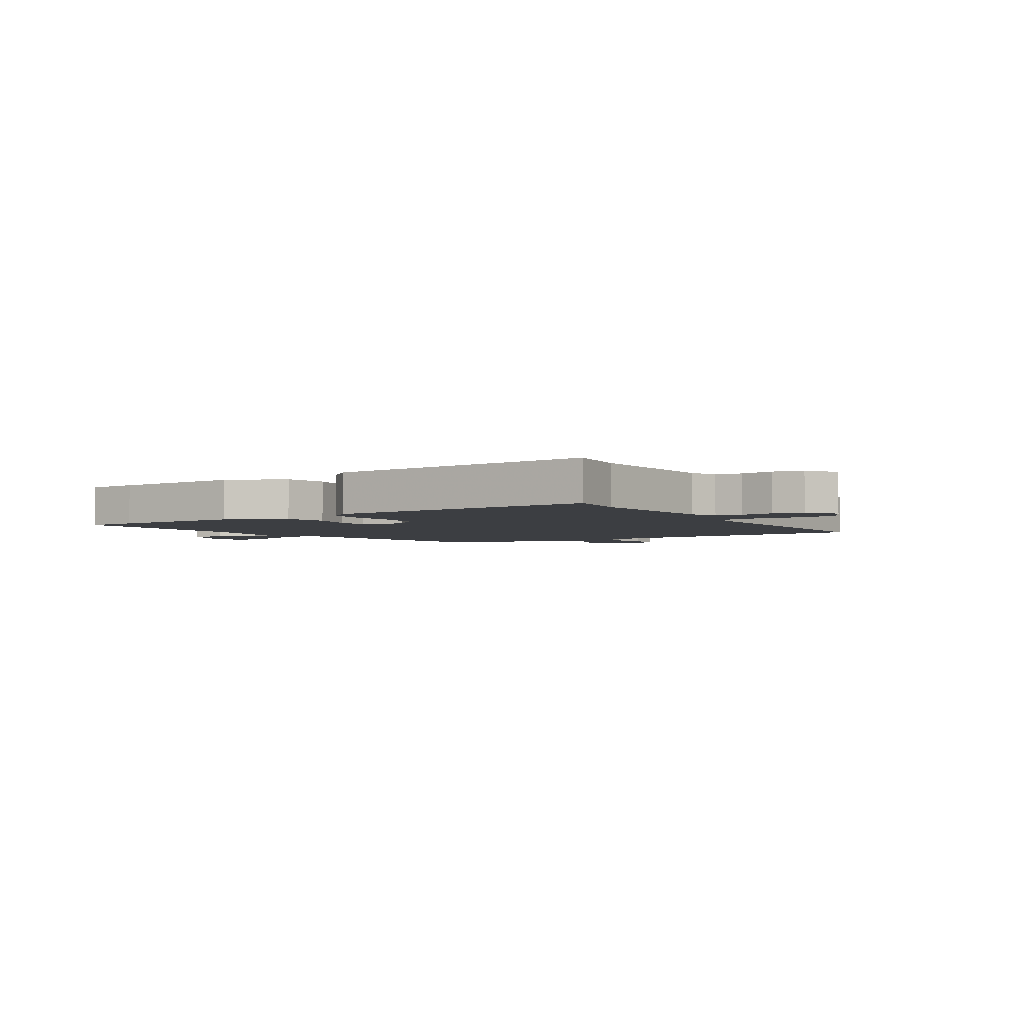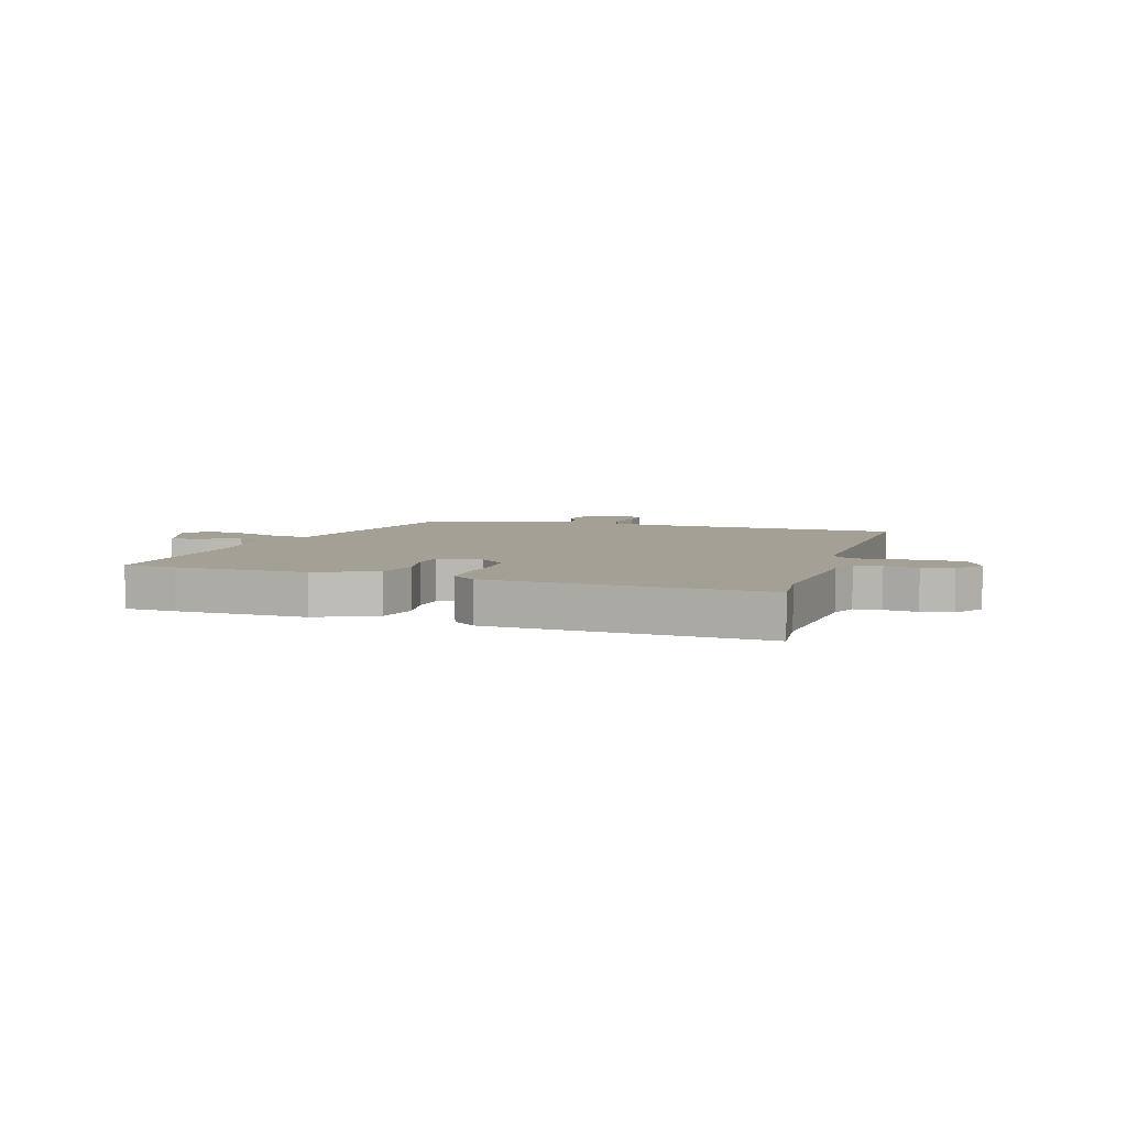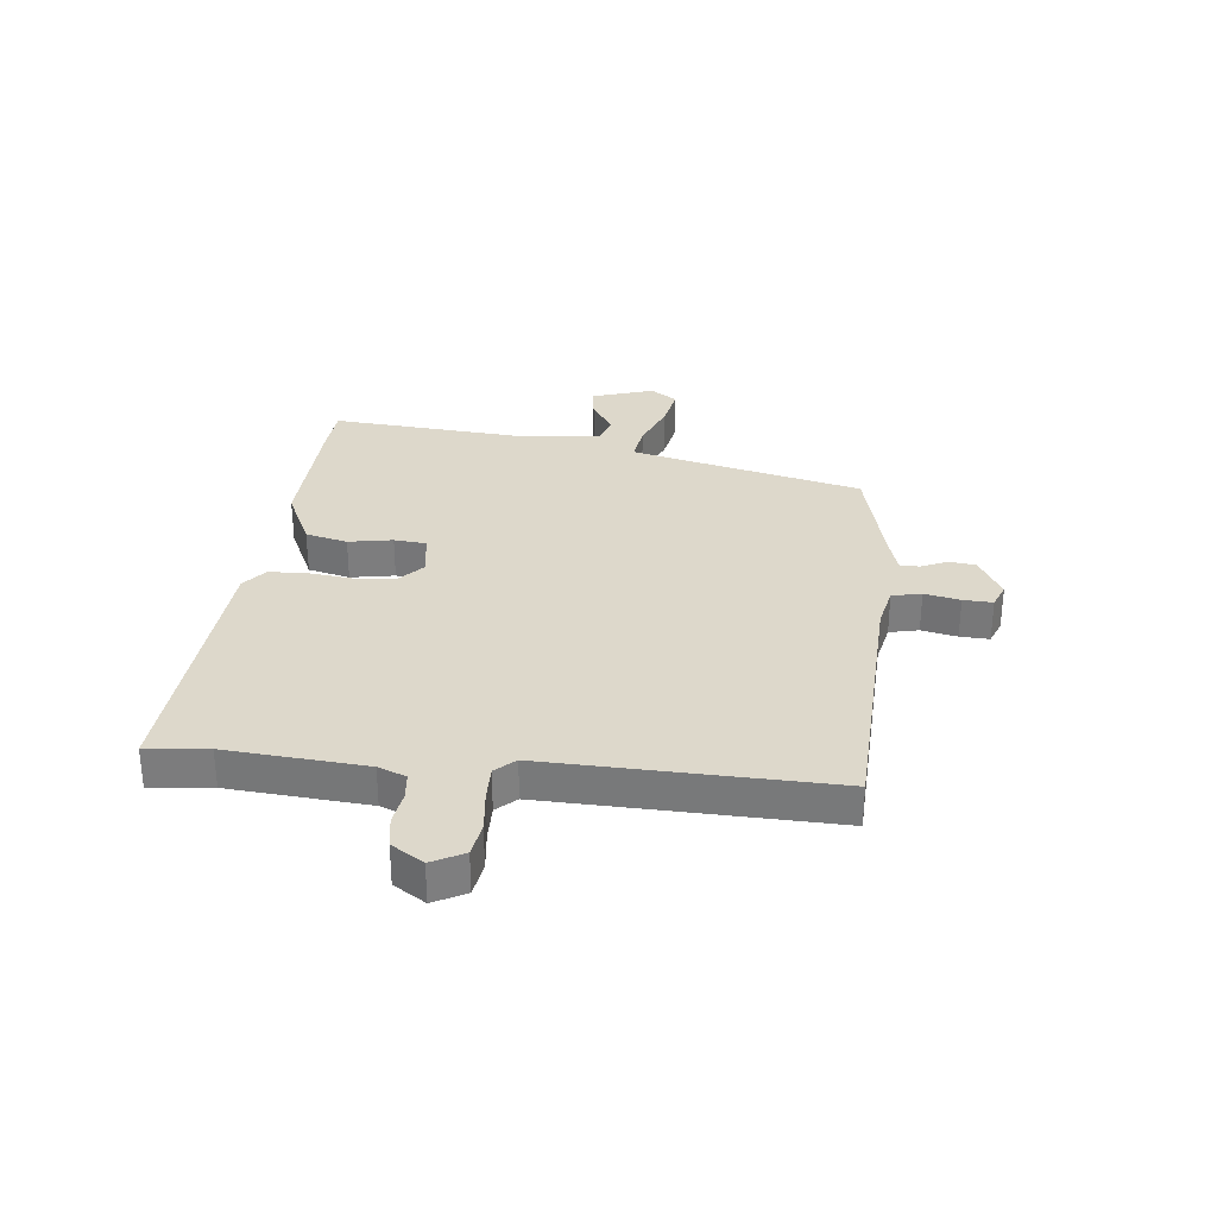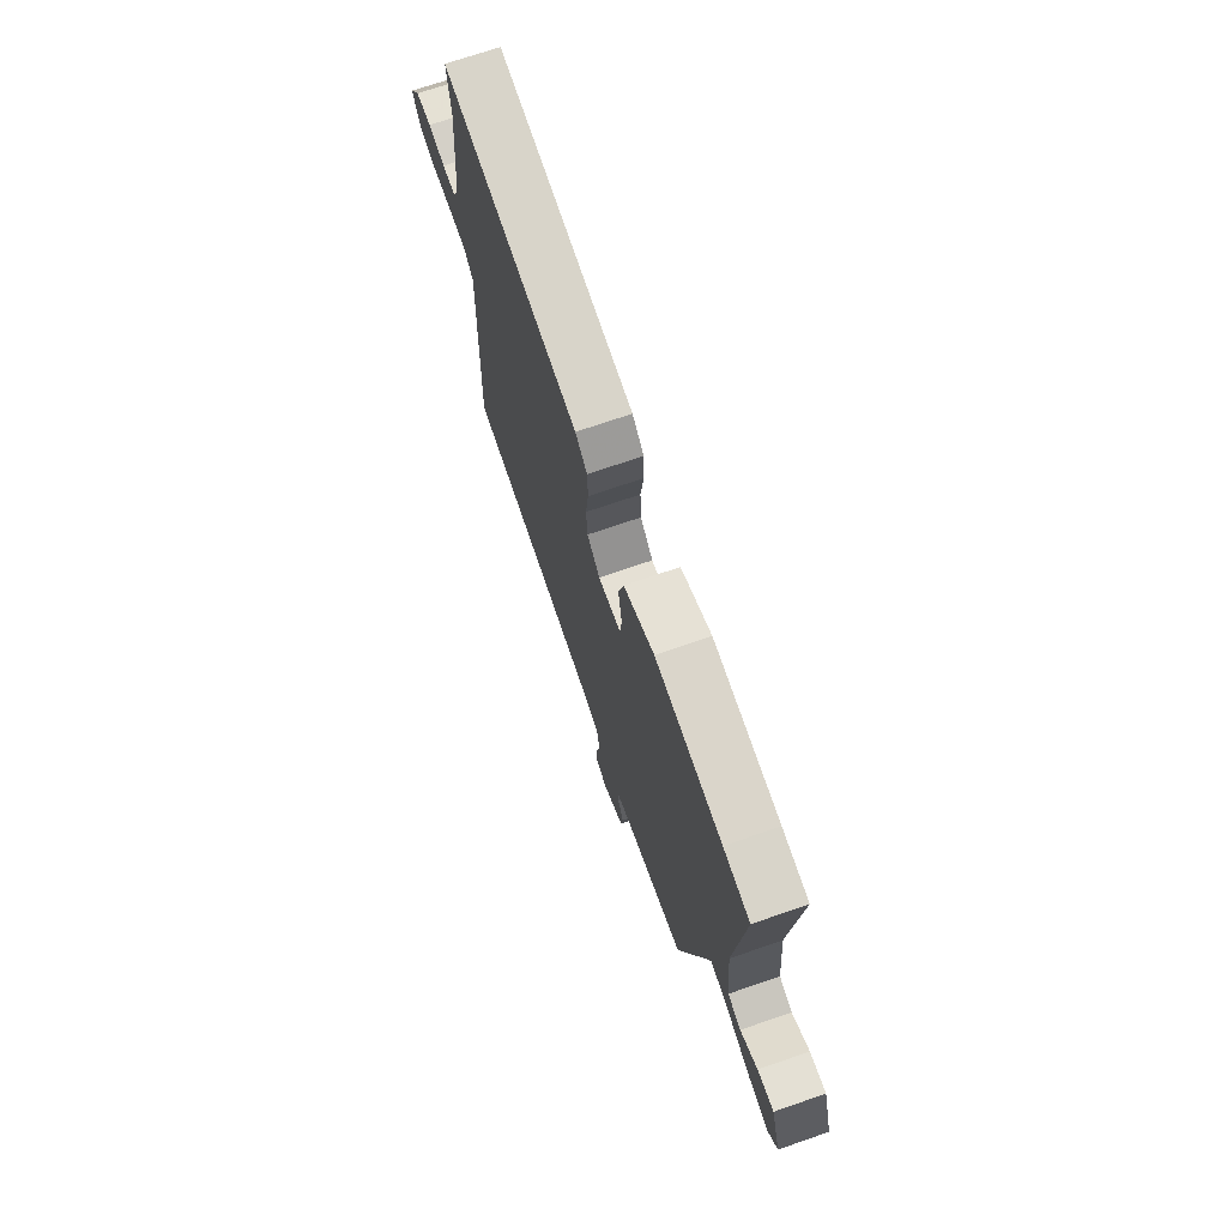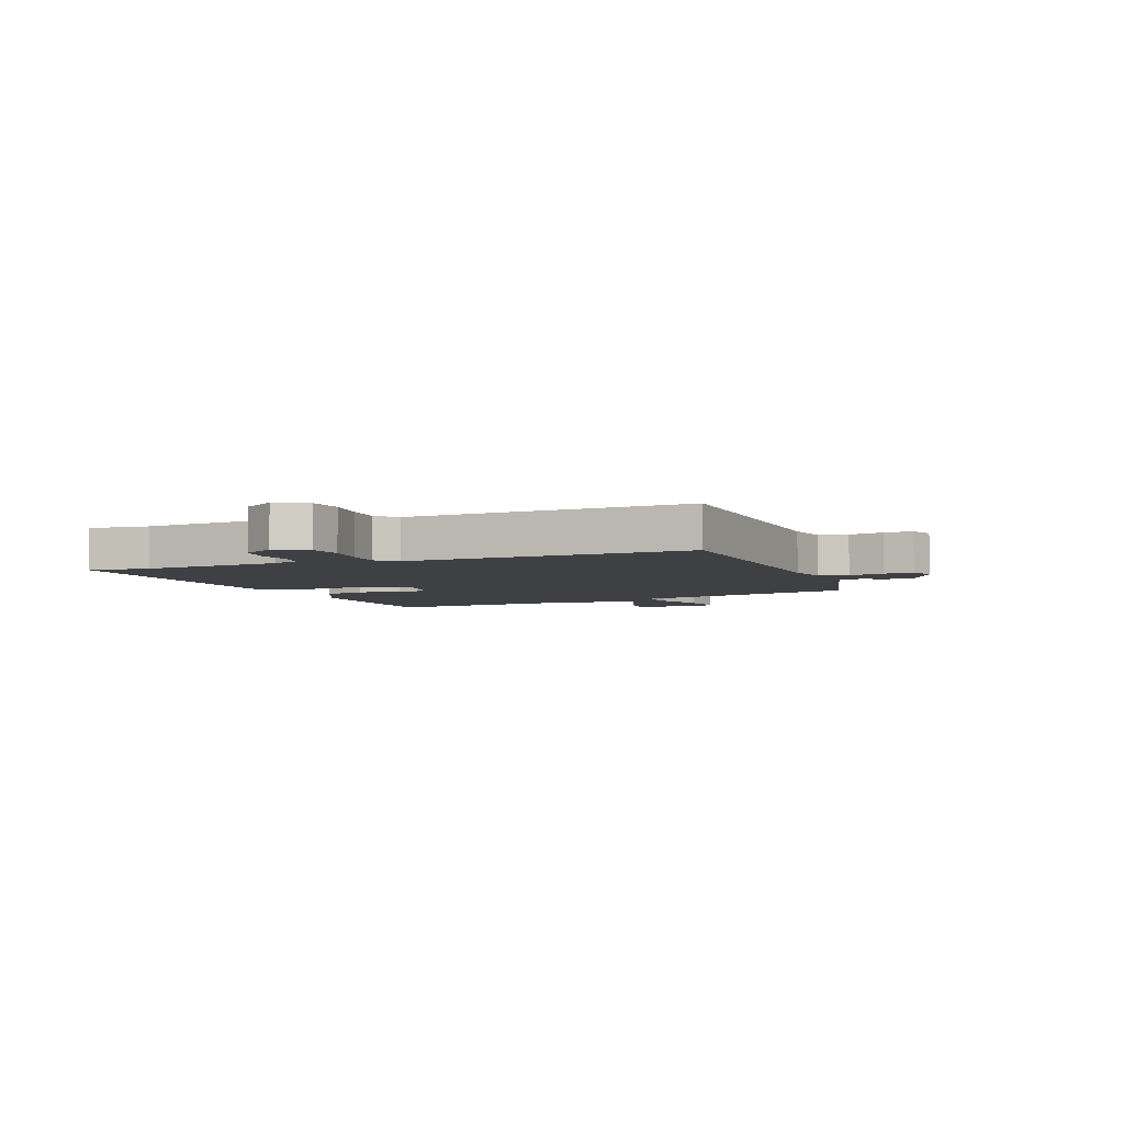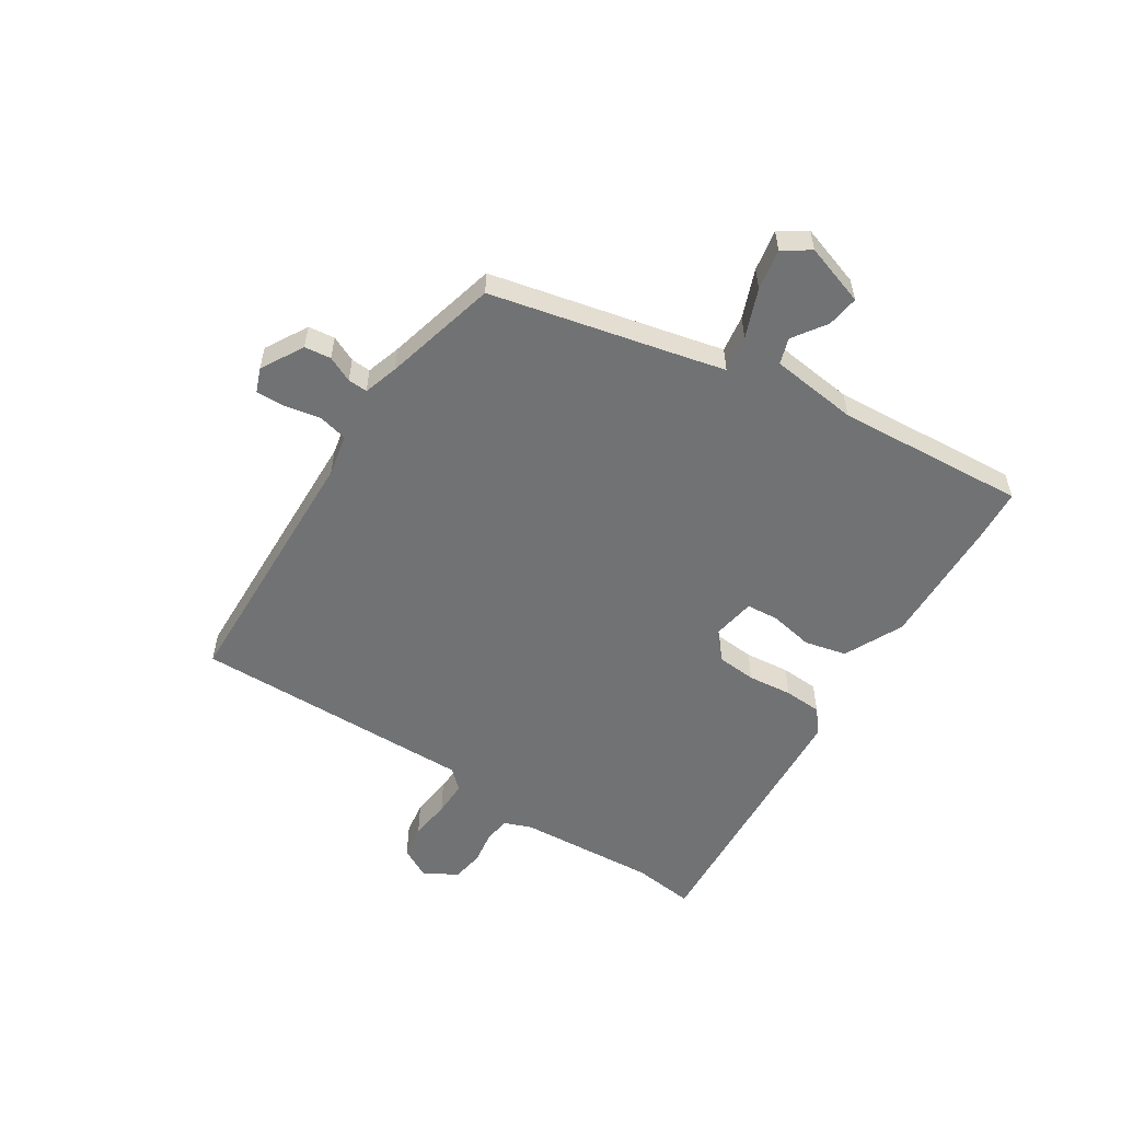
<metadata>
{"format":"obj","ext":"obj","renderer":"f3d","projection":"perspective","resolution":1024,"background":"white","views":[{"elev":-3.4,"azim":31.2,"up":"+Y"},{"elev":5.7,"azim":16.2,"up":"+Y"},{"elev":31.2,"azim":95.3,"up":"+Y"},{"elev":71.6,"azim":-109.0,"up":"+Z"},{"elev":-4.8,"azim":110.6,"up":"+Y"},{"elev":-55.4,"azim":-124.0,"up":"+Y"}]}
</metadata>
<code>
v -0.578 0.07 0.493
v -0.486 0.07 0.501
v -0.254 0.07 0.513
v -0.148 0.07 0.465
v -0.129 0.07 0.391
v -0.142 0.07 0.313
v -0.136 0.07 0.256
v -0.057 0.07 0.245
v -0.013 0.07 0.287
v -0.009 0.07 0.357
v -0.019 0.07 0.436
v -0.017 0.07 0.503
v 0.024 0.07 0.538
v 0.507 0.07 0.579
v 0.497 0.07 0.47
v 0.52 0.07 0.224
v 0.54 0.07 0.175
v 0.588 0.07 0.171
v 0.647 0.07 0.181
v 0.702 0.07 0.173
v 0.739 0.07 0.117
v 0.71 0.07 0.06
v 0.65 0.07 0.049
v 0.577 0.07 0.056
v 0.515 0.07 0.056
v 0.484 0.07 0.021
v 0.504 0.07 -0.482
v 0.038 0.07 -0.507
v -0.035 0.07 -0.524
v -0.046 0.07 -0.576
v -0.032 0.07 -0.639
v -0.029 0.07 -0.691
v -0.072 0.07 -0.709
v -0.148 0.07 -0.668
v -0.155 0.07 -0.621
v -0.135 0.07 -0.575
v -0.134 0.07 -0.54
v -0.196 0.07 -0.522
v -0.399 0.07 -0.475
v -0.488 0.07 -0.122
v -0.503 0.07 -0.065
v -0.568 0.07 -0.076
v -0.653 0.07 -0.111
v -0.726 0.07 -0.126
v -0.759 0.07 -0.079
v -0.725 0.07 0.031
v -0.668 0.07 0.024
v -0.608 0.07 -0.015
v -0.562 0.07 0.001
v -0.547 0.07 0.157
v -0.578 0 0.493
v -0.486 0 0.501
v -0.254 0 0.513
v -0.148 0 0.465
v -0.129 0 0.391
v -0.142 0 0.313
v -0.136 0 0.256
v -0.057 0 0.245
v -0.013 0 0.287
v -0.009 0 0.357
v -0.019 0 0.436
v -0.017 0 0.503
v 0.024 0 0.538
v 0.507 0 0.579
v 0.497 0 0.47
v 0.52 0 0.224
v 0.54 0 0.175
v 0.588 0 0.171
v 0.647 0 0.181
v 0.702 0 0.173
v 0.739 0 0.117
v 0.71 0 0.06
v 0.65 0 0.049
v 0.577 0 0.056
v 0.515 0 0.056
v 0.484 0 0.021
v 0.504 0 -0.482
v 0.038 0 -0.507
v -0.035 0 -0.524
v -0.046 0 -0.576
v -0.032 0 -0.639
v -0.029 0 -0.691
v -0.072 0 -0.709
v -0.148 0 -0.668
v -0.155 0 -0.621
v -0.135 0 -0.575
v -0.134 0 -0.54
v -0.196 0 -0.522
v -0.399 0 -0.475
v -0.488 0 -0.122
v -0.503 0 -0.065
v -0.568 0 -0.076
v -0.653 0 -0.111
v -0.726 0 -0.126
v -0.759 0 -0.079
v -0.725 0 0.031
v -0.668 0 0.024
v -0.608 0 -0.015
v -0.562 0 0.001
v -0.547 0 0.157
f 45 46 47 48
f 45 48 49
f 42 43 44 45
f 41 42 45 49
f 38 39 40
f 37 38 40 41
f 33 34 35 36
f 33 36 37
f 30 31 32 33
f 30 33 37
f 29 30 37 41
f 26 27 28
f 26 28 29 41
f 21 22 23 24
f 21 24 25
f 18 19 20 21
f 17 18 21 25
f 16 17 25 26
f 12 13 14 15
f 10 11 12 15
f 9 10 15 16
f 8 9 16 26
f 3 4 5 6
f 3 6 7
f 50 1 2 3
f 50 3 7
f 26 41 49 50
f 7 8 26 50
f 98 97 96 95
f 99 98 95
f 95 94 93 92
f 99 95 92 91
f 90 89 88
f 91 90 88 87
f 86 85 84 83
f 87 86 83
f 83 82 81 80
f 87 83 80
f 91 87 80 79
f 78 77 76
f 91 79 78 76
f 74 73 72 71
f 75 74 71
f 71 70 69 68
f 75 71 68 67
f 76 75 67 66
f 65 64 63 62
f 65 62 61 60
f 66 65 60 59
f 76 66 59 58
f 56 55 54 53
f 57 56 53
f 53 52 51 100
f 57 53 100
f 100 99 91 76
f 100 76 58 57
f 1 51 52 2
f 2 52 53 3
f 3 53 54 4
f 4 54 55 5
f 5 55 56 6
f 6 56 57 7
f 7 57 58 8
f 8 58 59 9
f 9 59 60 10
f 10 60 61 11
f 11 61 62 12
f 12 62 63 13
f 13 63 64 14
f 14 64 65 15
f 15 65 66 16
f 16 66 67 17
f 17 67 68 18
f 18 68 69 19
f 19 69 70 20
f 20 70 71 21
f 21 71 72 22
f 22 72 73 23
f 23 73 74 24
f 24 74 75 25
f 25 75 76 26
f 26 76 77 27
f 27 77 78 28
f 28 78 79 29
f 29 79 80 30
f 30 80 81 31
f 31 81 82 32
f 32 82 83 33
f 33 83 84 34
f 34 84 85 35
f 35 85 86 36
f 36 86 87 37
f 37 87 88 38
f 38 88 89 39
f 39 89 90 40
f 40 90 91 41
f 41 91 92 42
f 42 92 93 43
f 43 93 94 44
f 44 94 95 45
f 45 95 96 46
f 46 96 97 47
f 47 97 98 48
f 48 98 99 49
f 49 99 100 50
f 50 100 51 1

</code>
